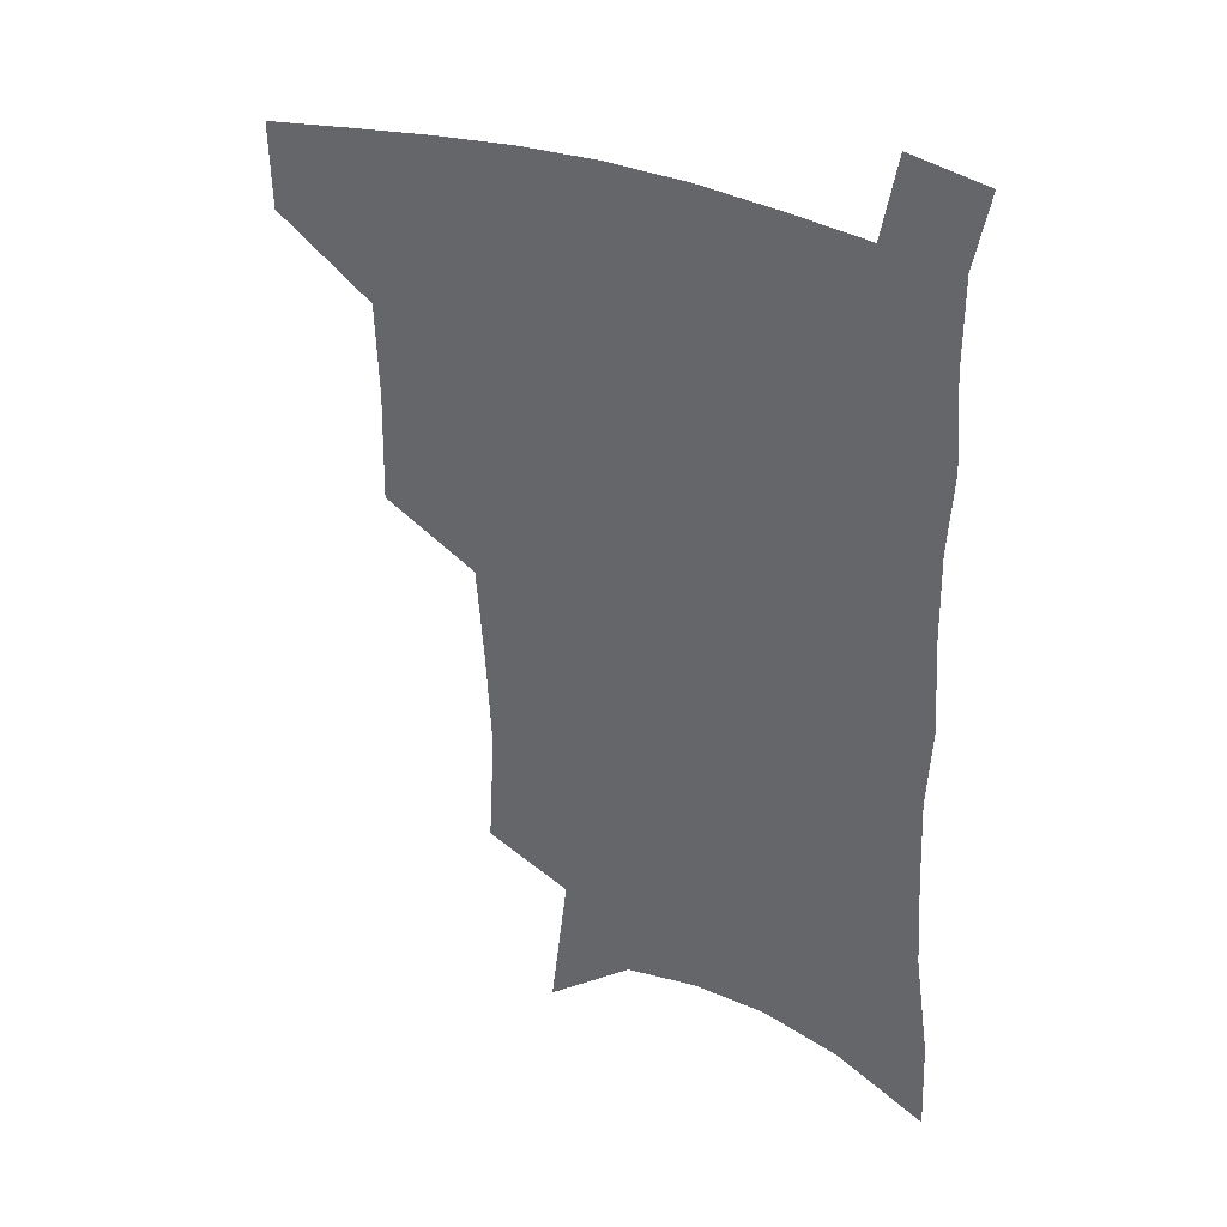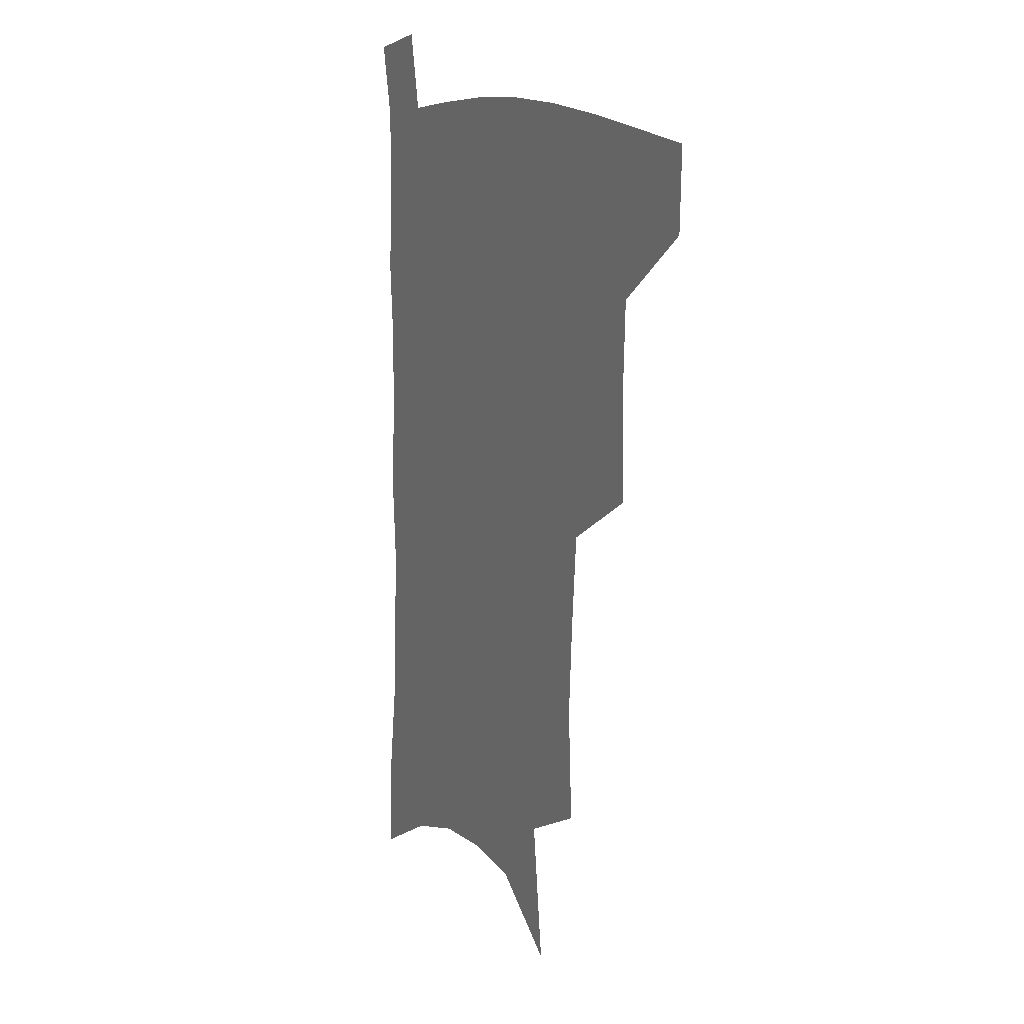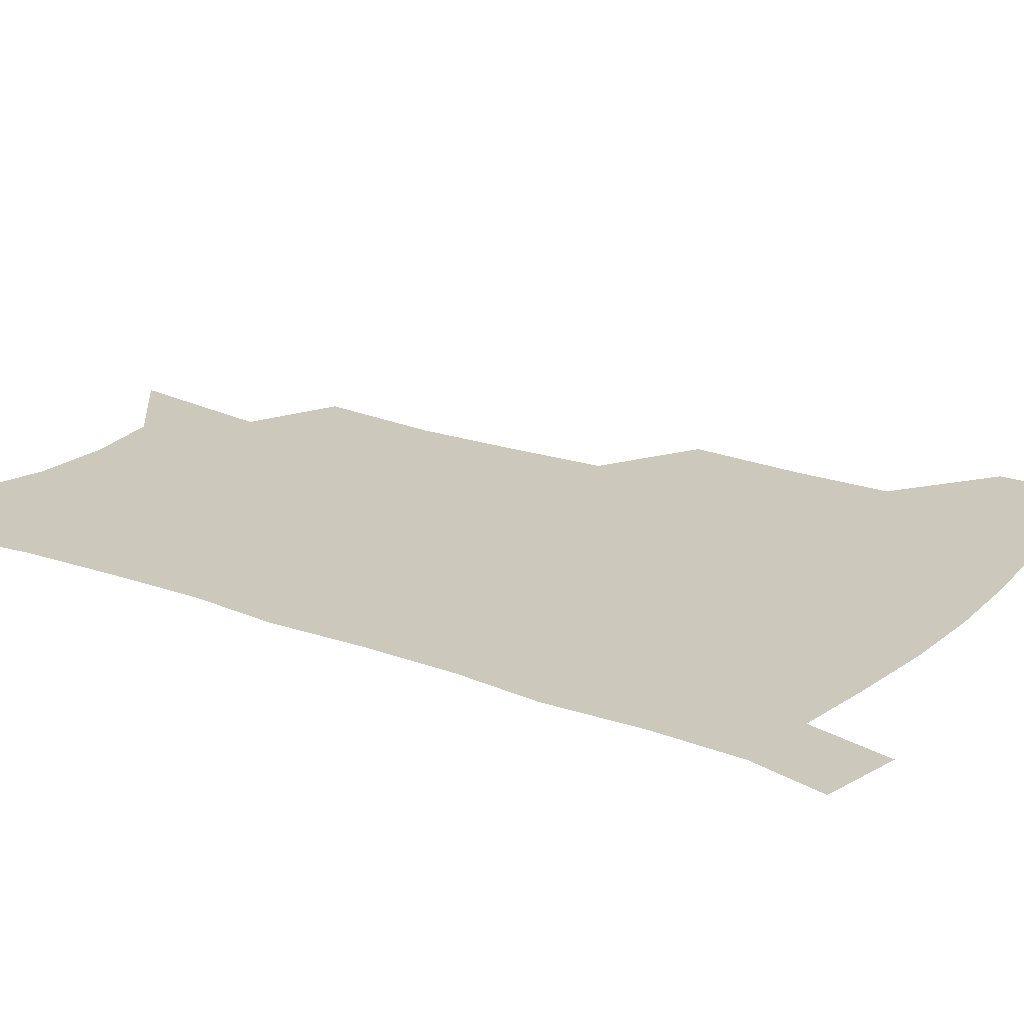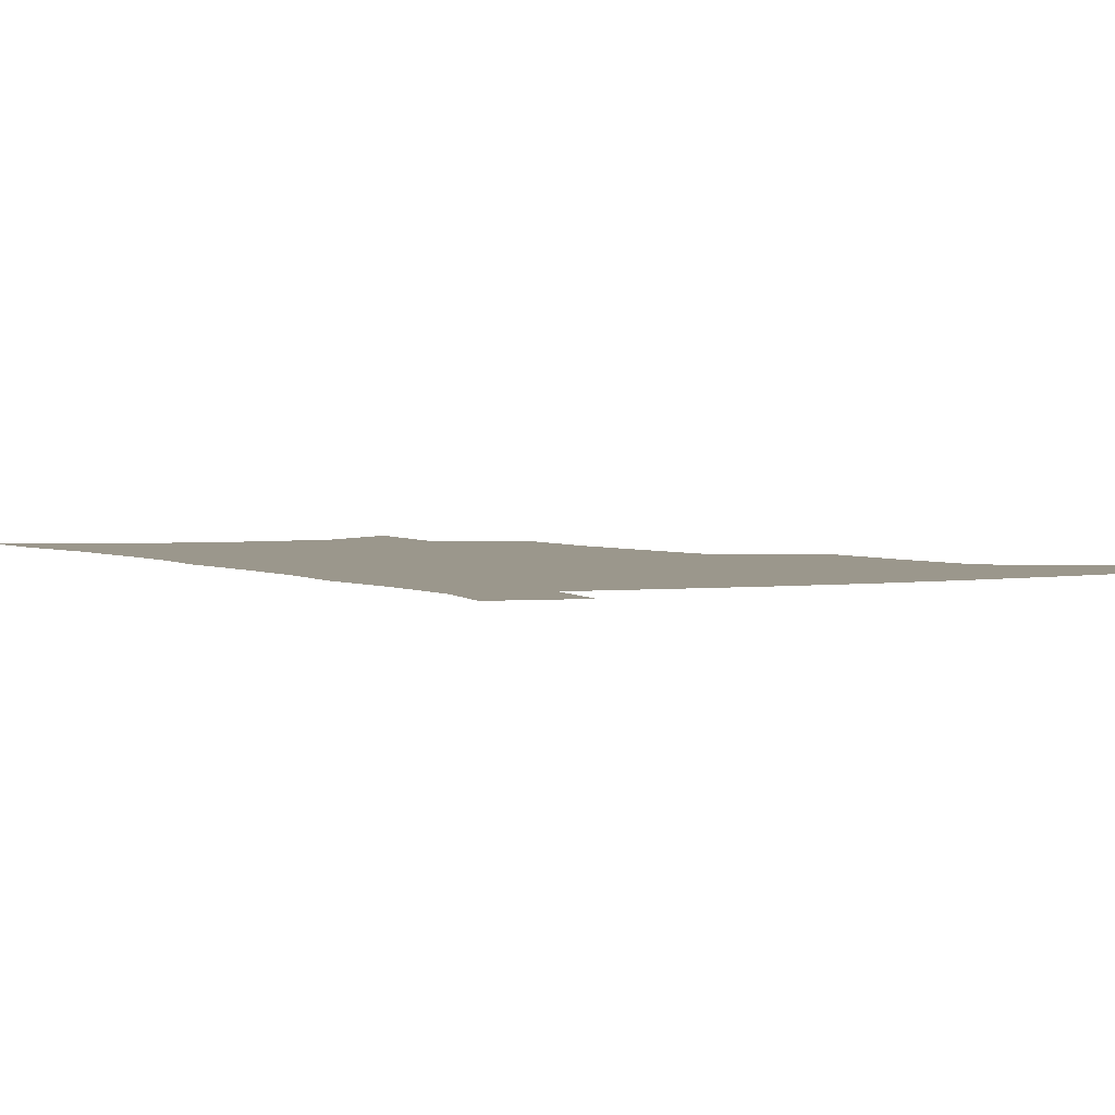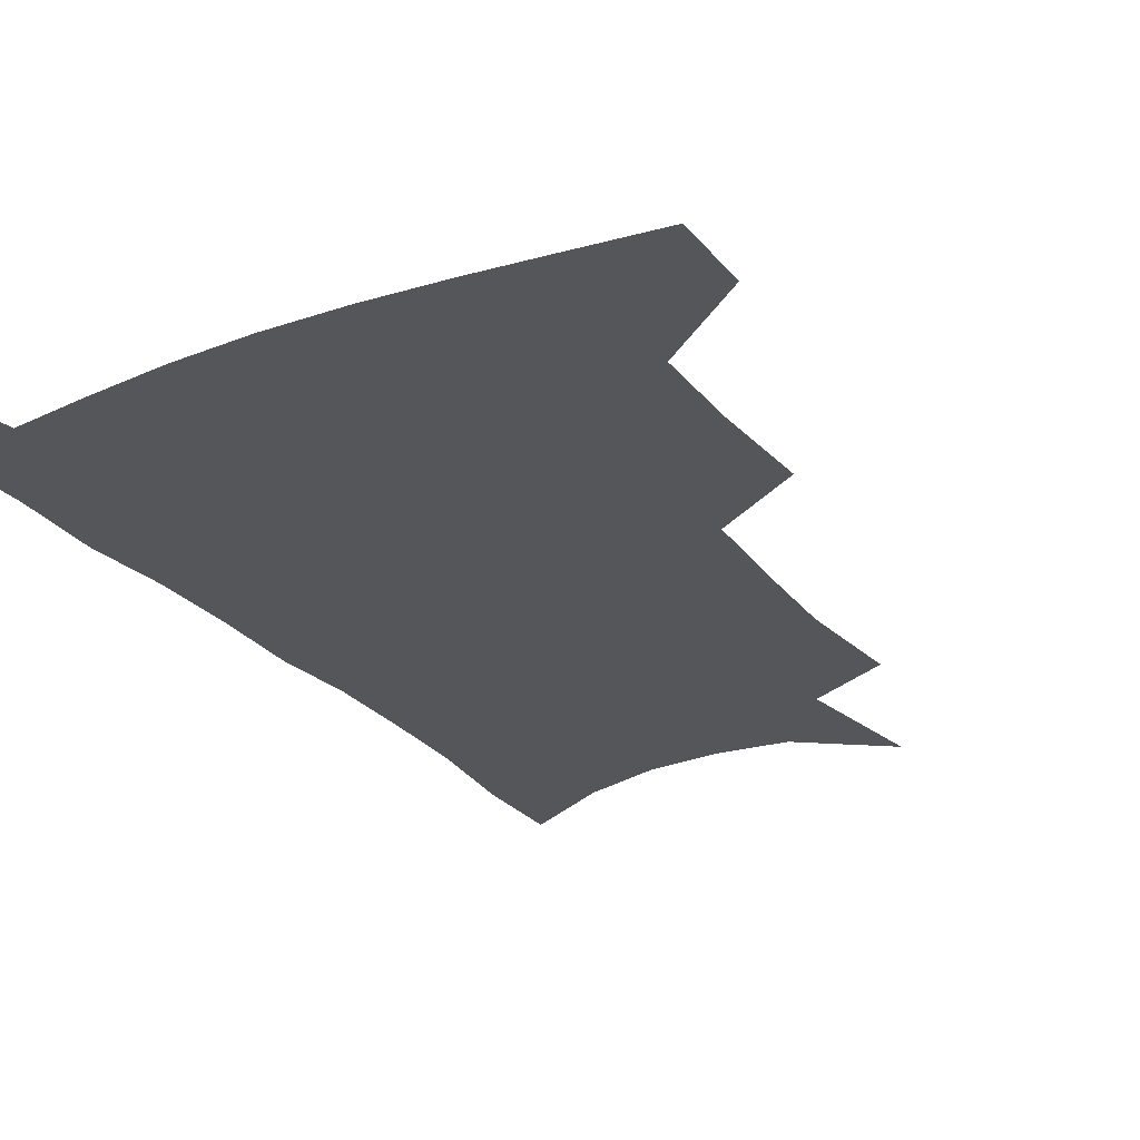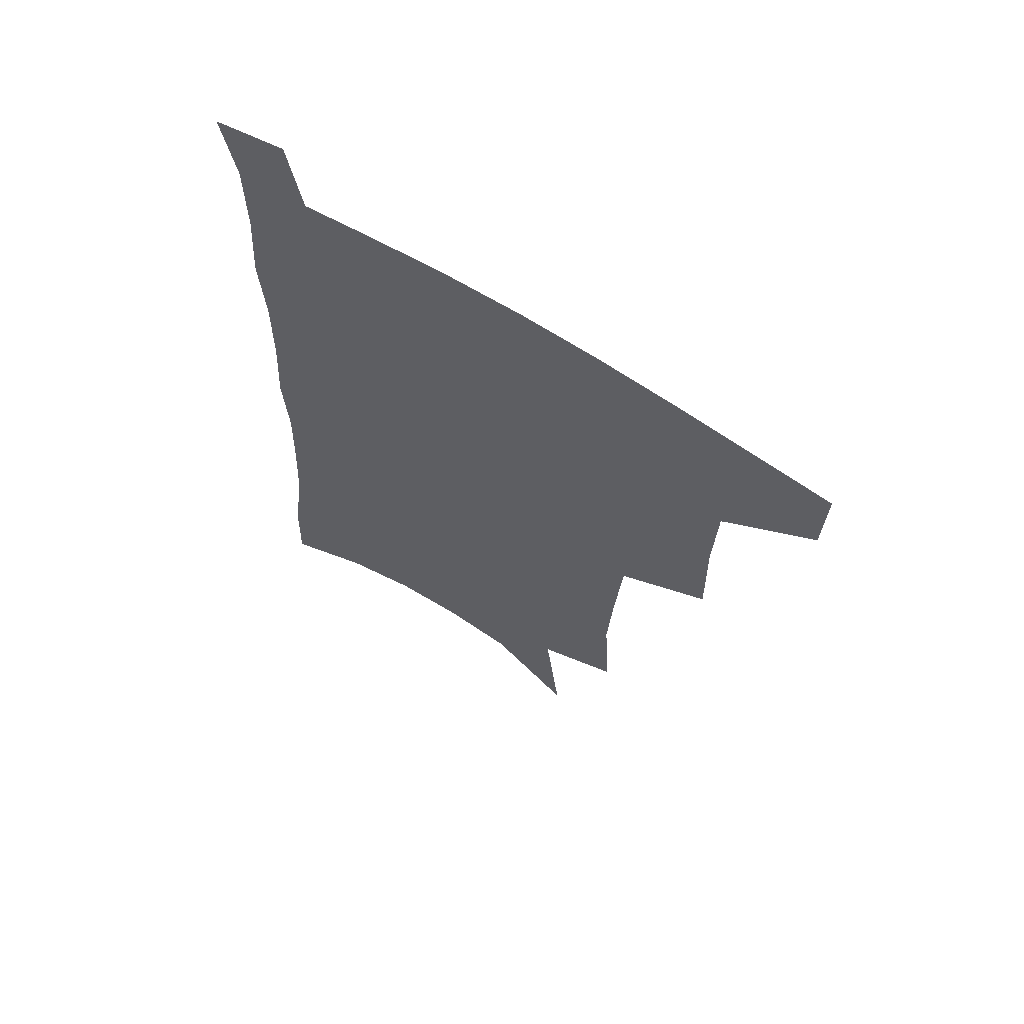
<metadata>
{"format":"obj","ext":"obj","renderer":"f3d","projection":"perspective","resolution":1024,"background":"white","views":[{"elev":34.8,"azim":25.7,"up":"+Y"},{"elev":13.8,"azim":-117.7,"up":"+Y"},{"elev":22.2,"azim":123.8,"up":"+Z"},{"elev":2.7,"azim":151.5,"up":"+Z"},{"elev":-25.3,"azim":-149.3,"up":"+Z"},{"elev":65.8,"azim":-147.4,"up":"+Y"}]}
</metadata>
<code>
v 486.1 475 0
v 485.3 504.6 0
v 520.1 378.1 0
v 520.9 416.6 0
v 519.7 449.6 0
v 518 479 0
v 514.5 508 0
v 555.2 247.8 0
v 557.5 289.2 0
v 555.6 323 0
v 552.9 358.1 0
v 551.4 393.9 0
v 549.2 423.6 0
v 548.7 454.2 0
v 546.5 482 0
v 543.1 511.2 0
v 578.8 181 0
v 584.9 232.7 0
v 583.5 267.2 0
v 584 307.3 0
v 581.3 337.7 0
v 579 368.8 0
v 578.3 401.7 0
v 577.6 430.6 0
v 576.8 457.5 0
v 575.5 483.7 0
v 571.9 513.5 0
v 609.3 204.5 0
v 609.6 242.8 0
v 607.8 274.6 0
v 607 313.8 0
v 605.2 343.8 0
v 604.1 375.9 0
v 603.3 405 0
v 603 432.8 0
v 602.8 458.8 0
v 602.6 484.8 0
v 600.4 514.2 0
v 635 207.3 0
v 633.4 246.5 0
v 631.7 280.8 0
v 630 315.1 0
v 628.6 348.1 0
v 627.9 376.9 0
v 627.5 406.1 0
v 627.4 435 0
v 628.2 459.2 0
v 629.1 484.6 0
v 628.7 513 0
v 661.2 205.3 0
v 658.3 242.4 0
v 655.7 278.5 0
v 653.2 314.5 0
v 652.3 344.9 0
v 652.2 373.5 0
v 652.3 402.1 0
v 651.9 431.8 0
v 653.1 458 0
v 654.9 483.8 0
v 657.8 510 0
v 689.1 196.5 0
v 683.8 236.8 0
v 680.9 271.9 0
v 679.7 304.2 0
v 677.8 336.9 0
v 677.6 367 0
v 677.4 396.9 0
v 677.5 426.1 0
v 679.2 453.3 0
v 680.4 480.9 0
v 684.6 506.4 0
v 690.1 535.2 0
v 721.6 178.3 0
v 720.3 212.4 0
v 715.2 250.4 0
v 713.3 283.5 0
v 712.2 315.9 0
v 714 345.1 0
v 712.1 378.5 0
v 711.7 410.1 0
v 713.7 439.4 0
v 711.5 472.1 0
v 711.7 503.1 0
v 717.2 529.4 0
f 5 6 1
f 1 6 2
f 6 7 2
f 11 12 3
f 3 12 4
f 12 13 4
f 4 13 5
f 13 14 5
f 5 14 6
f 14 15 6
f 6 15 7
f 15 16 7
f 18 19 8
f 8 19 9
f 19 20 9
f 9 20 10
f 20 21 10
f 10 21 11
f 21 22 11
f 11 22 12
f 22 23 12
f 12 23 13
f 23 24 13
f 13 24 14
f 24 25 14
f 14 25 15
f 25 26 15
f 15 26 16
f 26 27 16
f 17 28 18
f 28 29 18
f 18 29 19
f 29 30 19
f 19 30 20
f 30 31 20
f 20 31 21
f 31 32 21
f 21 32 22
f 32 33 22
f 22 33 23
f 33 34 23
f 23 34 24
f 34 35 24
f 24 35 25
f 35 36 25
f 25 36 26
f 36 37 26
f 26 37 27
f 37 38 27
f 28 39 29
f 39 40 29
f 29 40 30
f 40 41 30
f 30 41 31
f 41 42 31
f 31 42 32
f 42 43 32
f 32 43 33
f 43 44 33
f 33 44 34
f 44 45 34
f 34 45 35
f 45 46 35
f 35 46 36
f 46 47 36
f 36 47 37
f 47 48 37
f 37 48 38
f 48 49 38
f 39 50 40
f 50 51 40
f 40 51 41
f 51 52 41
f 41 52 42
f 52 53 42
f 42 53 43
f 53 54 43
f 43 54 44
f 54 55 44
f 44 55 45
f 55 56 45
f 45 56 46
f 56 57 46
f 46 57 47
f 57 58 47
f 47 58 48
f 58 59 48
f 48 59 49
f 59 60 49
f 50 61 51
f 61 62 51
f 51 62 52
f 62 63 52
f 52 63 53
f 63 64 53
f 53 64 54
f 64 65 54
f 54 65 55
f 65 66 55
f 55 66 56
f 66 67 56
f 56 67 57
f 67 68 57
f 57 68 58
f 68 69 58
f 58 69 59
f 69 70 59
f 59 70 60
f 70 71 60
f 61 73 62
f 73 74 62
f 62 74 63
f 74 75 63
f 63 75 64
f 75 76 64
f 64 76 65
f 76 77 65
f 65 77 66
f 77 78 66
f 66 78 67
f 78 79 67
f 67 79 68
f 79 80 68
f 68 80 69
f 80 81 69
f 69 81 70
f 81 82 70
f 70 82 71
f 82 83 71
f 71 83 72
f 83 84 72

</code>
